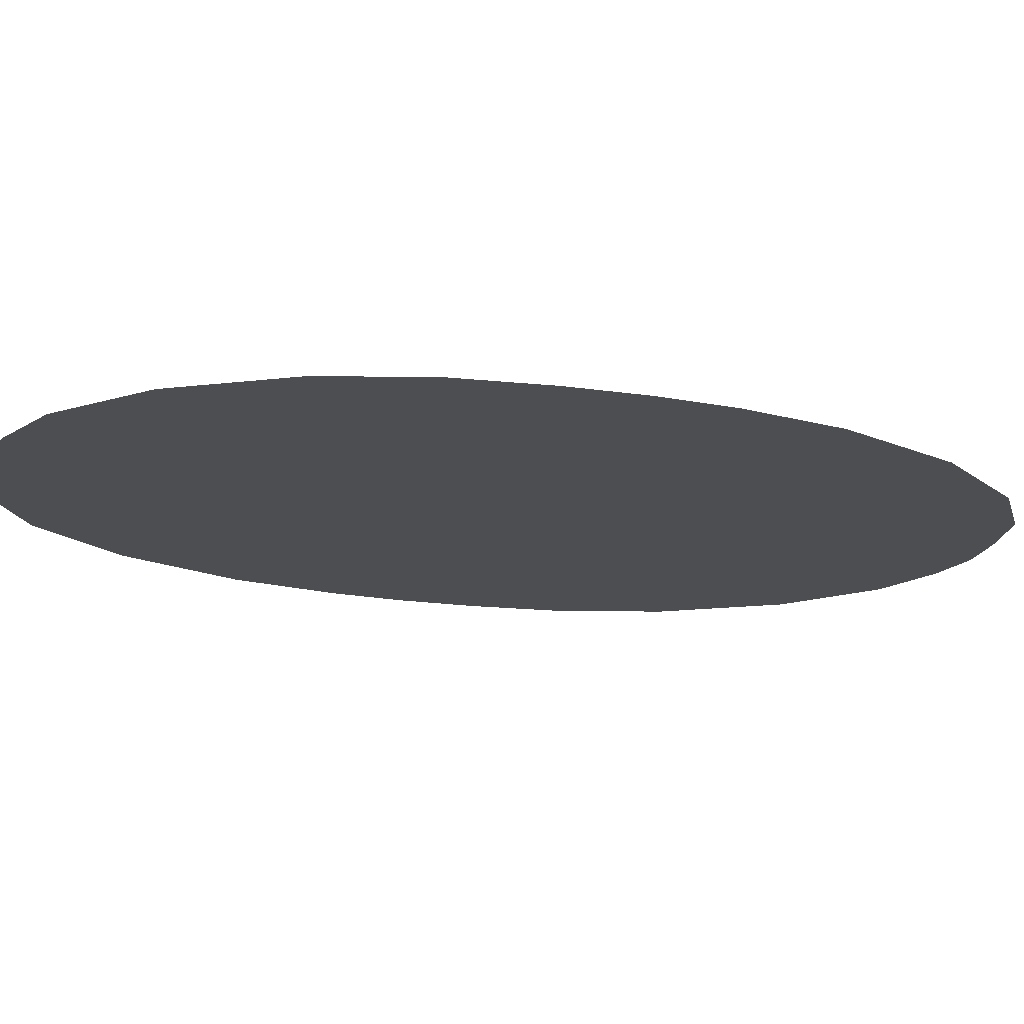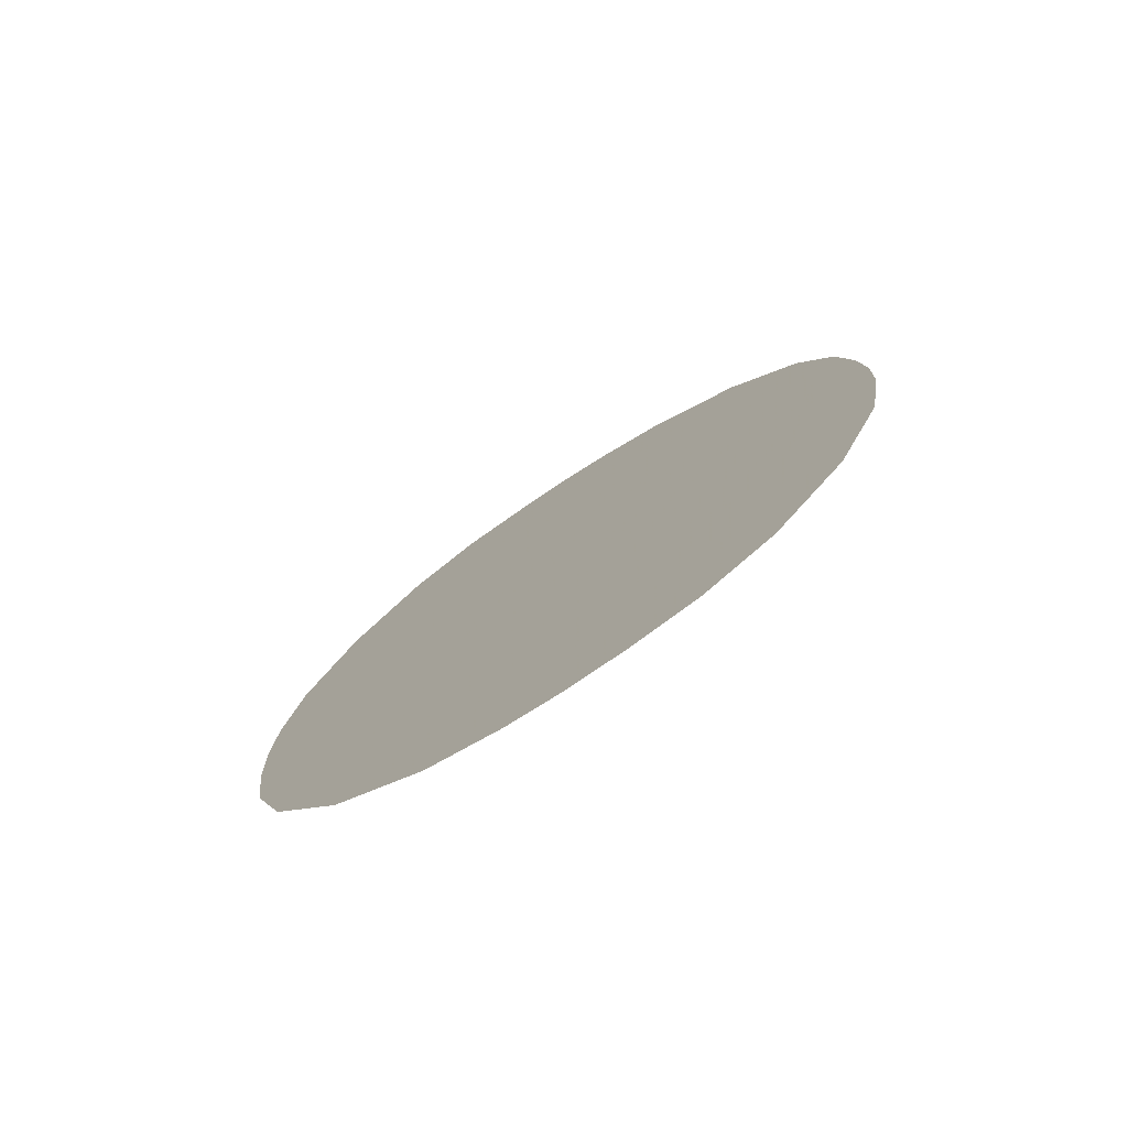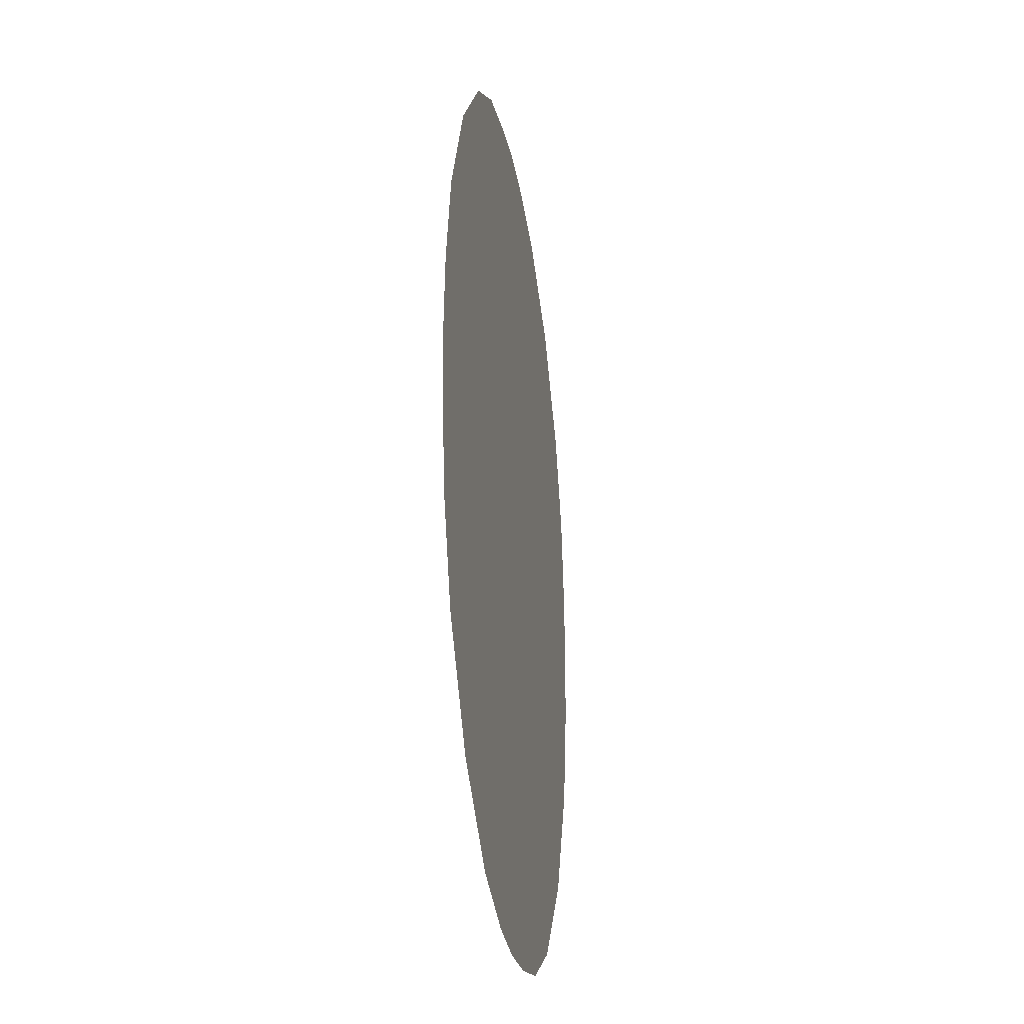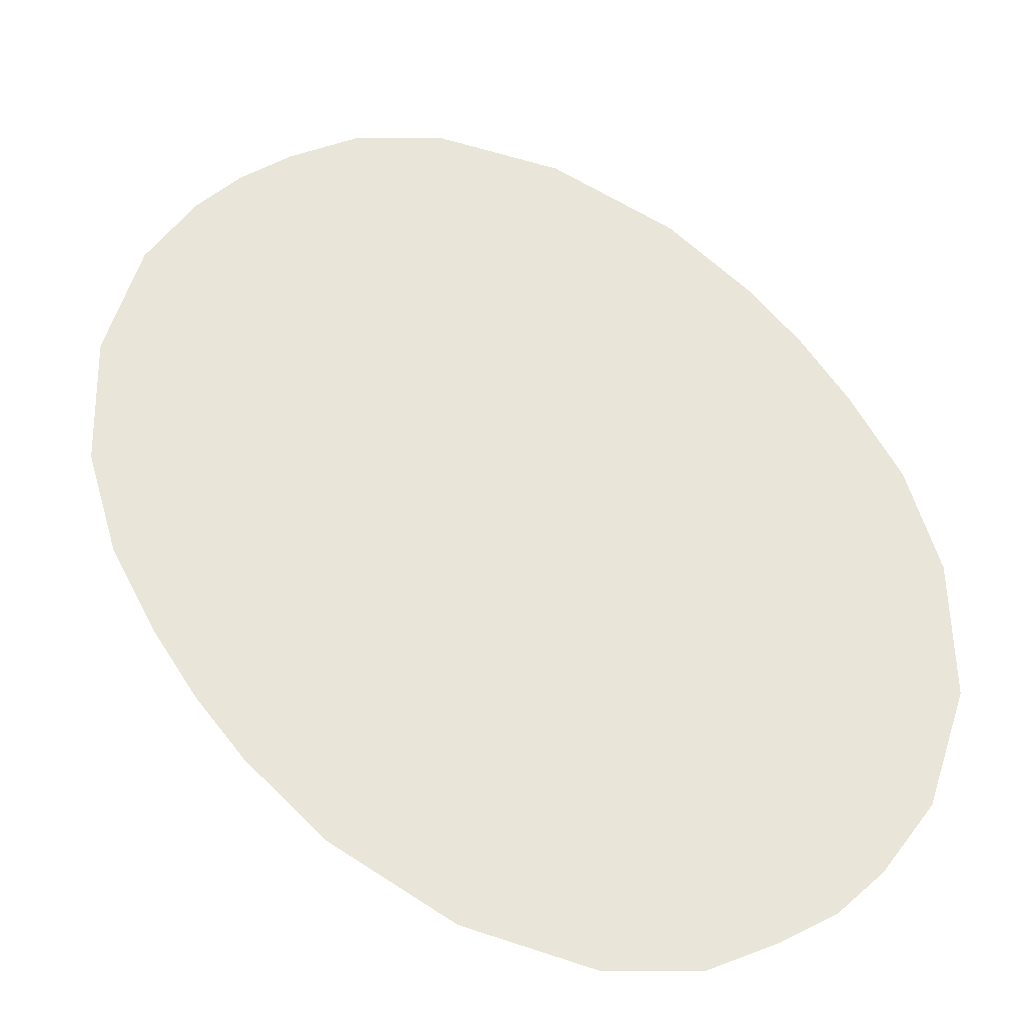
<metadata>
{"format":"obj","ext":"obj","renderer":"f3d","projection":"perspective","resolution":1024,"background":"white","views":[{"elev":-16.9,"azim":-109.9,"up":"+Y"},{"elev":-78.6,"azim":33.2,"up":"+Z"},{"elev":-31.5,"azim":-79.4,"up":"+Z"},{"elev":58.4,"azim":-34.7,"up":"+Y"}]}
</metadata>
<code>
v 1.258 0 -0.2734
v 1.266 0 0
v 0 0 0
v 1.188 0 -0.6797
v 1 0 -1.156
v 0.7266 0 -1.531
v 0.4609 0 -1.711
v 0.2109 0 -1.781
v 0 0 -1.797
v -0.2031 0 -1.781
v -0.4766 0 -1.688
v -0.8203 0 -1.422
v -1.086 0 -1.023
v -1.211 0 -0.6484
v -1.258 0 -0.2969
v -1.266 0 0
v -1.258 0 0.2812
v -1.188 0 0.6797
v -1 0 1.156
v -0.7266 0 1.531
v -0.4609 0 1.719
v -0.2109 0 1.781
v 0 0 1.805
v 0.2031 0 1.781
v 0.4766 0 1.688
v 0.8203 0 1.43
v 1.086 0 1.023
v 1.211 0 0.6484
v 1.258 0 0.2969
v 1.016 0 -0.2188
v 1.023 0 0
v 0.9609 0 -0.5469
v 0.8047 0 -0.9297
v 0.5859 0 -1.234
v 0.3672 0 -1.383
v 0.1641 0 -1.438
v 0 0 -1.453
v -0.1641 0 -1.438
v -0.3828 0 -1.359
v -0.6641 0 -1.148
v -0.875 0 -0.8281
v -0.9766 0 -0.5234
v -1.016 0 -0.2344
v -1.023 0 0
v -1.016 0 0.2266
v -0.9609 0 0.5469
v -0.8047 0 0.9297
v -0.5859 0 1.234
v -0.3672 0 1.391
v -0.1641 0 1.438
v 0 0 1.461
v 0.1641 0 1.438
v 0.3828 0 1.359
v 0.6641 0 1.156
v 0.875 0 0.8281
v 0.9766 0 0.5234
v 1.016 0 0.2344
v 0.8125 0 -0.1719
v 0.8203 0 0
v 0.7734 0 -0.4375
v 0.6484 0 -0.75
v 0.4688 0 -0.9922
v 0.2891 0 -1.109
v 0.125 0 -1.156
v 0 0 -1.172
v -0.125 0 -1.156
v -0.3047 0 -1.094
v -0.5312 0 -0.9219
v -0.7031 0 -0.6641
v -0.7812 0 -0.4219
v -0.8125 0 -0.1875
v -0.8203 0 0
v -0.8125 0 0.1797
v -0.7734 0 0.4375
v -0.6484 0 0.75
v -0.4688 0 0.9922
v -0.2891 0 1.117
v -0.125 0 1.156
v 0 0 1.172
v 0.125 0 1.156
v 0.3047 0 1.094
v 0.5312 0 0.9297
v 0.7031 0 0.6641
v 0.7812 0 0.4219
v 0.8125 0 0.1875
v 1.484 0 -0.3281
v 1.5 0 0
v 1.406 0 -0.8047
v 1.188 0 -1.367
v 0.8594 0 -1.812
v 0.5469 0 -2.023
v 0.25 0 -2.102
v 0 0 -2.125
v -0.2422 0 -2.102
v -0.5703 0 -1.992
v -0.9688 0 -1.68
v -1.281 0 -1.211
v -1.43 0 -0.7656
v -1.484 0 -0.3516
v -1.5 0 0
v -1.484 0 0.3359
v -1.406 0 0.8047
v -1.188 0 1.367
v -0.8594 0 1.812
v -0.5469 0 2.031
v -0.25 0 2.102
v 0 0 2.133
v 0.2422 0 2.102
v 0.5703 0 1.992
v 0.9688 0 1.688
v 1.281 0 1.211
v 1.43 0 0.7734
v 1.484 0 0.3516
v 0.5938 0 -0.125
v 0.6016 0 0
v 0.5625 0 -0.3203
v 0.4766 0 -0.5469
v 0.3438 0 -0.7266
v 0.2109 0 -0.8125
v 0.08594 0 -0.8516
v 0 0 -0.8594
v -0.08594 0 -0.8516
v -0.2188 0 -0.8047
v -0.3906 0 -0.6719
v -0.5156 0 -0.4844
v -0.5703 0 -0.3047
v -0.5938 0 -0.1328
v -0.6016 0 0
v -0.5938 0 0.125
v -0.5625 0 0.3203
v -0.4766 0 0.5469
v -0.3438 0 0.7266
v -0.2109 0 0.8203
v -0.08594 0 0.8516
v 0 0 0.8594
v 0.08594 0 0.8516
v 0.2188 0 0.8047
v 0.3906 0 0.6797
v 0.5156 0 0.4844
v 0.5703 0 0.3047
v 0.5938 0 0.1328
f 1 2 3
f 1 3 4
f 4 3 5
f 5 3 6
f 6 3 7
f 7 3 8
f 8 3 9
f 9 3 10
f 10 3 11
f 11 3 12
f 12 3 13
f 13 3 14
f 14 3 15
f 15 3 16
f 16 3 17
f 17 3 18
f 18 3 19
f 19 3 20
f 20 3 21
f 21 3 22
f 22 3 23
f 23 3 24
f 24 3 25
f 25 3 26
f 26 3 27
f 27 3 28
f 28 3 29
f 29 3 2
f 30 31 3
f 30 3 32
f 32 3 33
f 33 3 34
f 34 3 35
f 35 3 36
f 36 3 37
f 37 3 38
f 38 3 39
f 39 3 40
f 40 3 41
f 41 3 42
f 42 3 43
f 43 3 44
f 44 3 45
f 45 3 46
f 46 3 47
f 47 3 48
f 48 3 49
f 49 3 50
f 50 3 51
f 51 3 52
f 52 3 53
f 53 3 54
f 54 3 55
f 55 3 56
f 56 3 57
f 57 3 31
f 58 59 3
f 58 3 60
f 60 3 61
f 61 3 62
f 62 3 63
f 63 3 64
f 64 3 65
f 65 3 66
f 66 3 67
f 67 3 68
f 68 3 69
f 69 3 70
f 70 3 71
f 71 3 72
f 72 3 73
f 73 3 74
f 74 3 75
f 75 3 76
f 76 3 77
f 77 3 78
f 78 3 79
f 79 3 80
f 80 3 81
f 81 3 82
f 82 3 83
f 83 3 84
f 84 3 85
f 85 3 59
f 86 87 3
f 86 3 88
f 88 3 89
f 89 3 90
f 90 3 91
f 91 3 92
f 92 3 93
f 93 3 94
f 94 3 95
f 95 3 96
f 96 3 97
f 97 3 98
f 98 3 99
f 99 3 100
f 100 3 101
f 101 3 102
f 102 3 103
f 103 3 104
f 104 3 105
f 105 3 106
f 106 3 107
f 107 3 108
f 108 3 109
f 109 3 110
f 110 3 111
f 111 3 112
f 112 3 113
f 113 3 87
f 114 115 3
f 114 3 116
f 116 3 117
f 117 3 118
f 118 3 119
f 119 3 120
f 120 3 121
f 121 3 122
f 122 3 123
f 123 3 124
f 124 3 125
f 125 3 126
f 126 3 127
f 127 3 128
f 128 3 129
f 129 3 130
f 130 3 131
f 131 3 132
f 132 3 133
f 133 3 134
f 134 3 135
f 135 3 136
f 136 3 137
f 137 3 138
f 138 3 139
f 139 3 140
f 140 3 141
f 141 3 115

</code>
